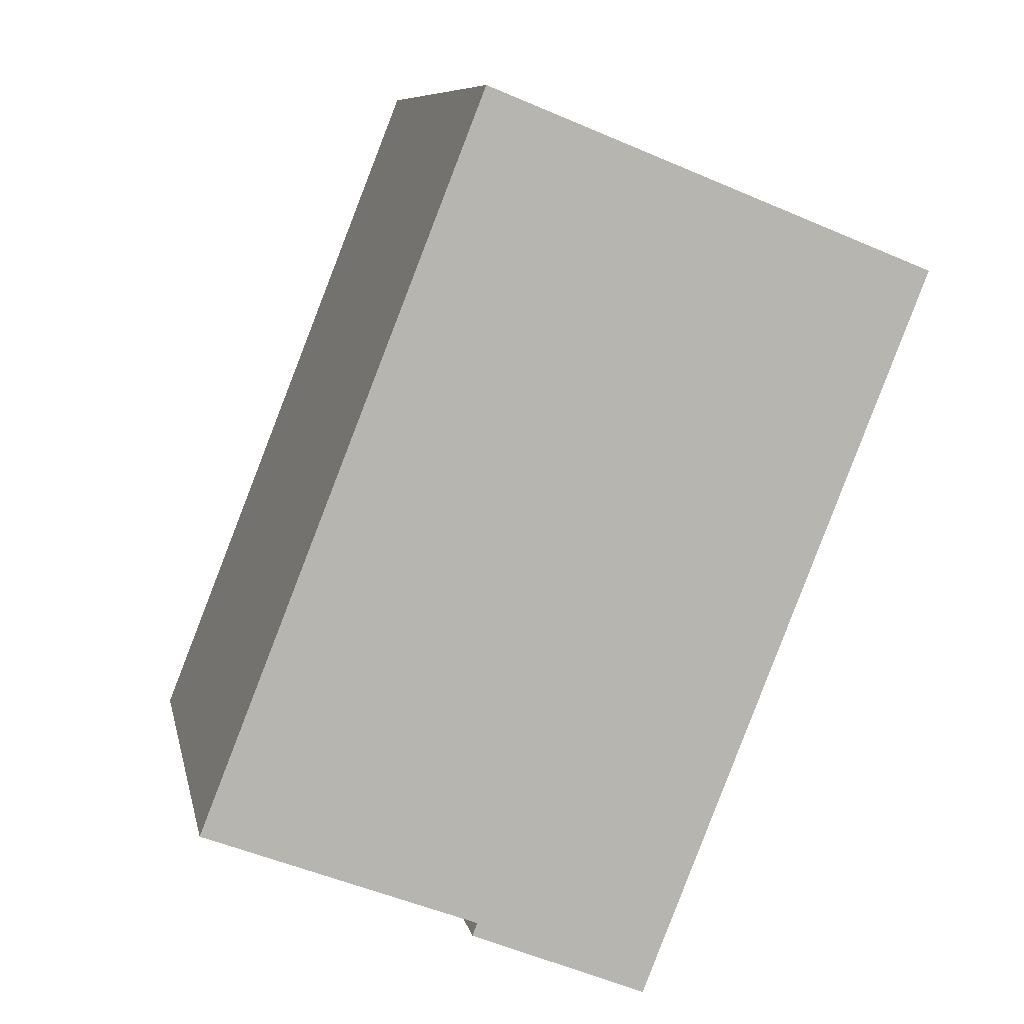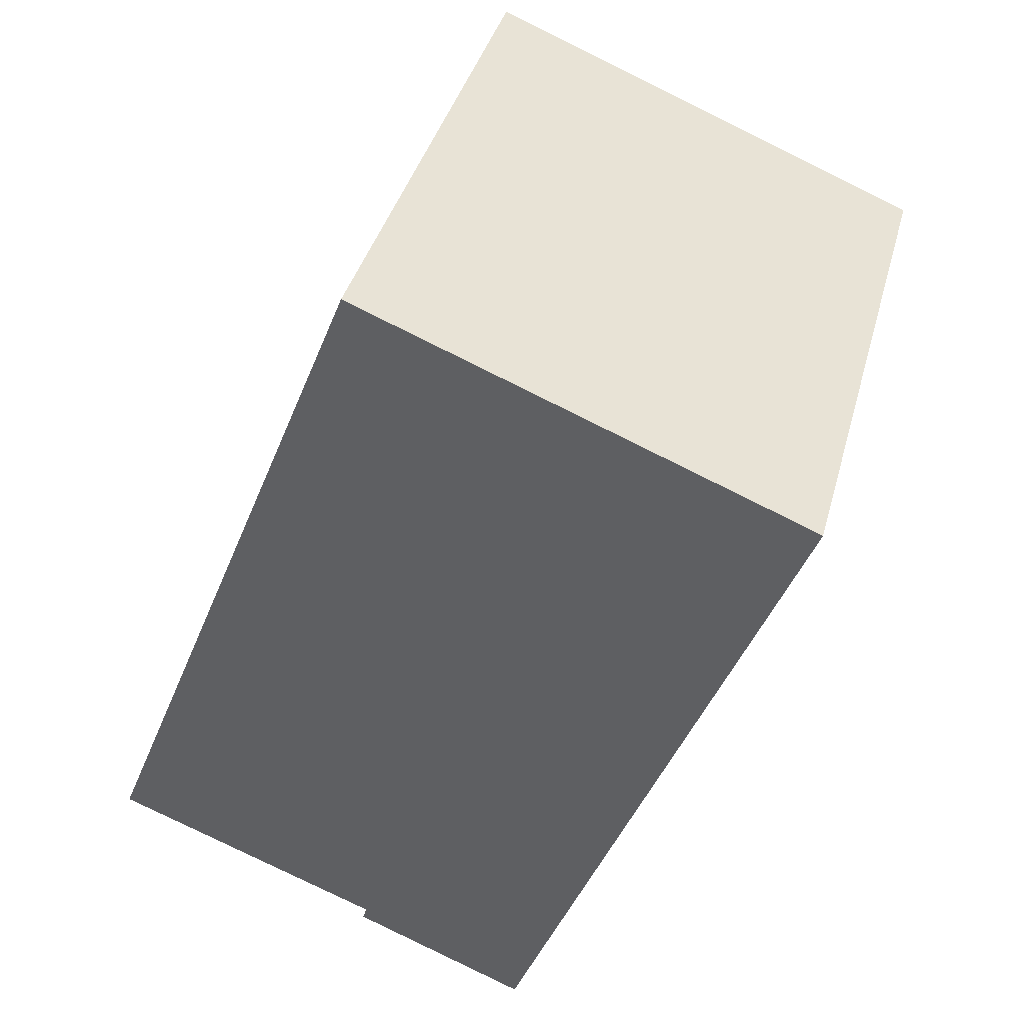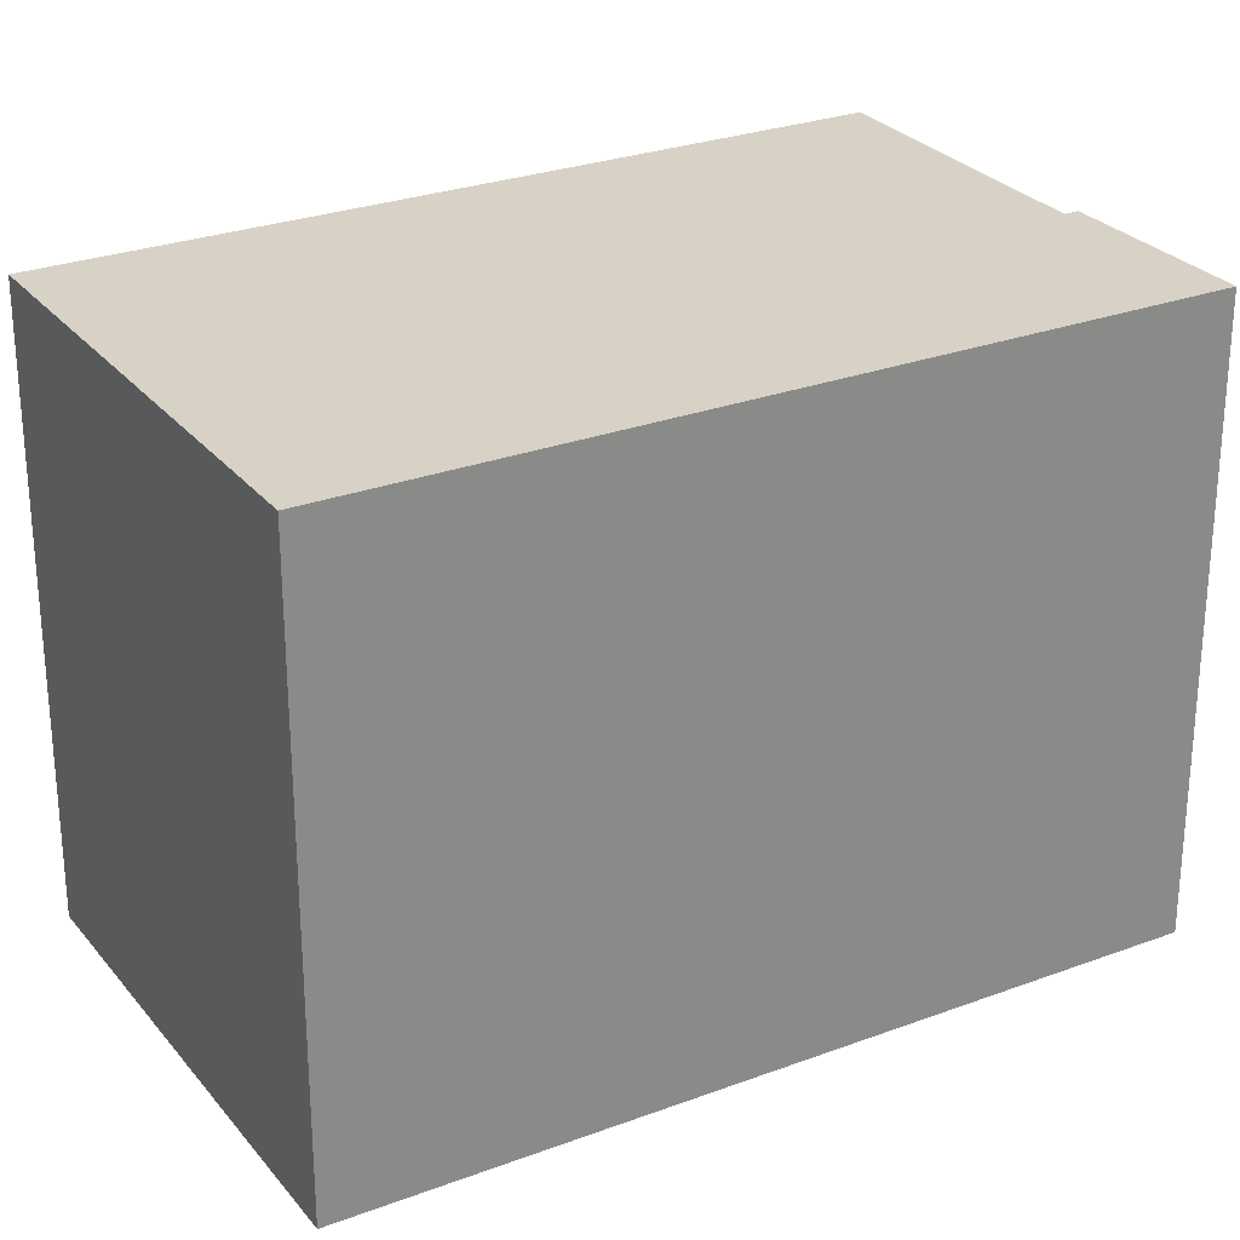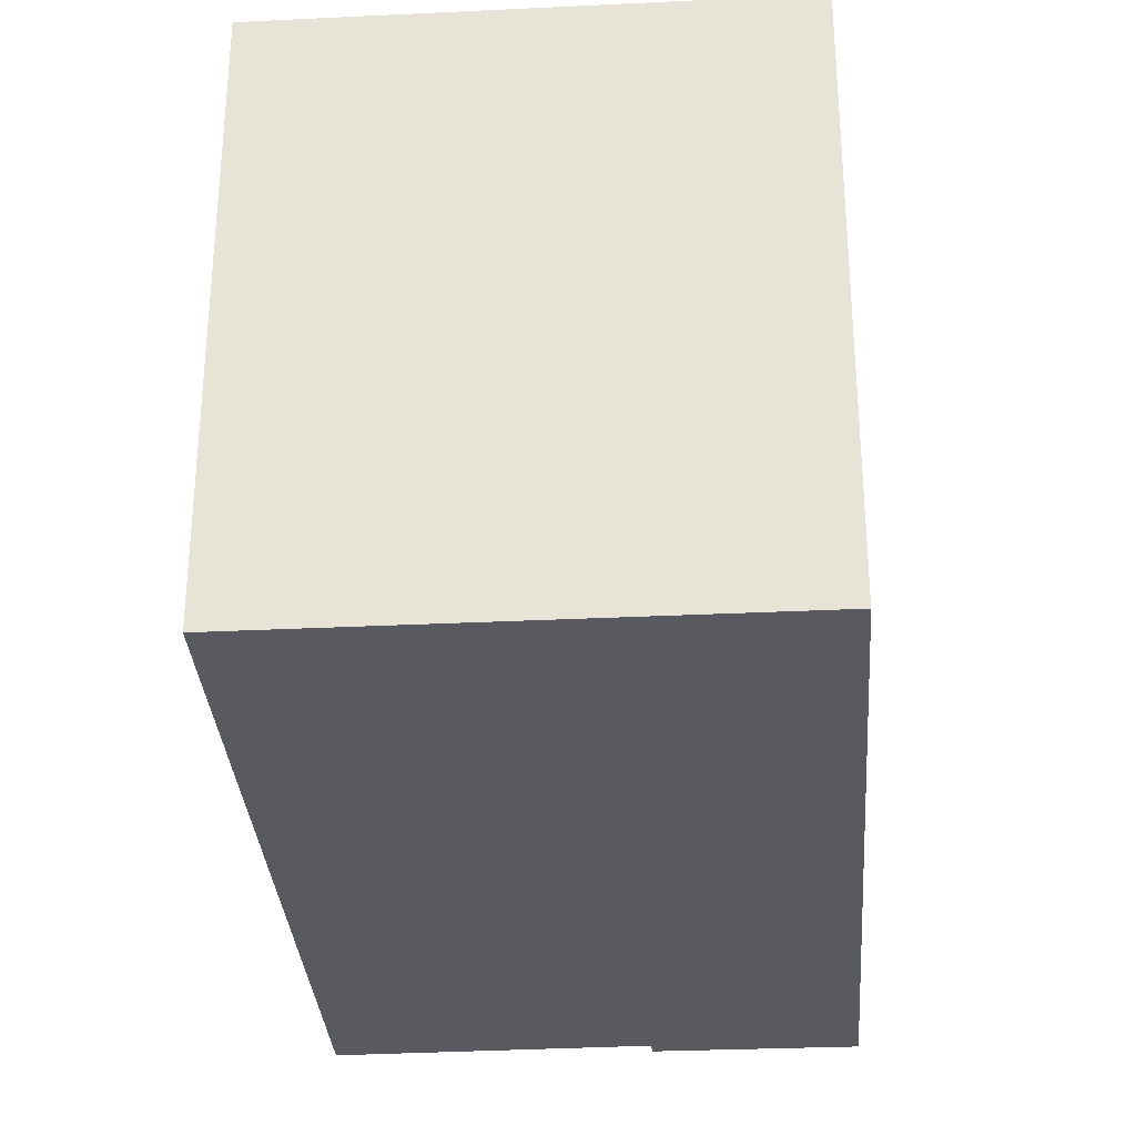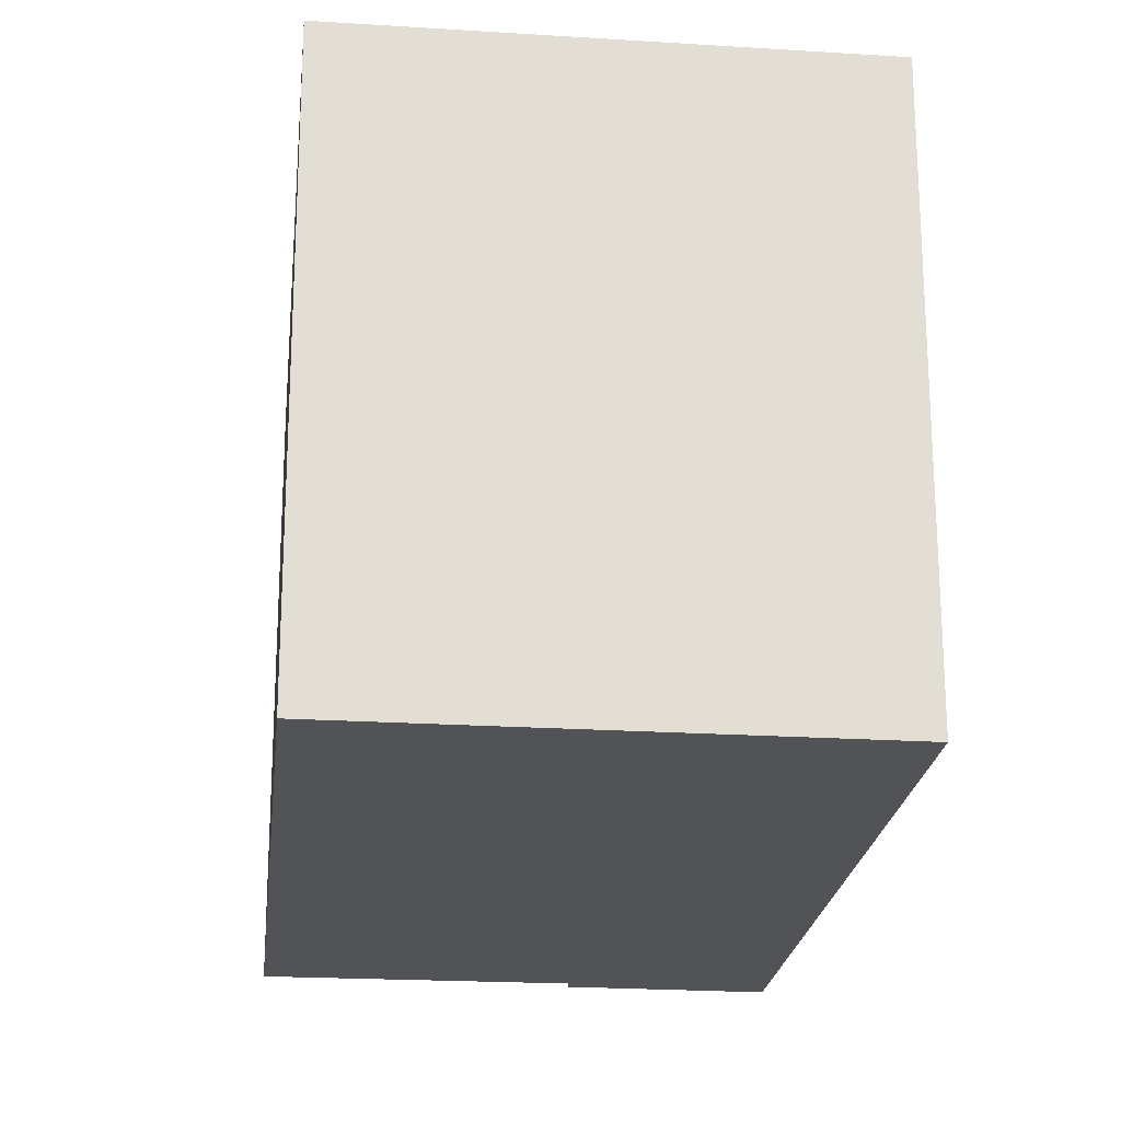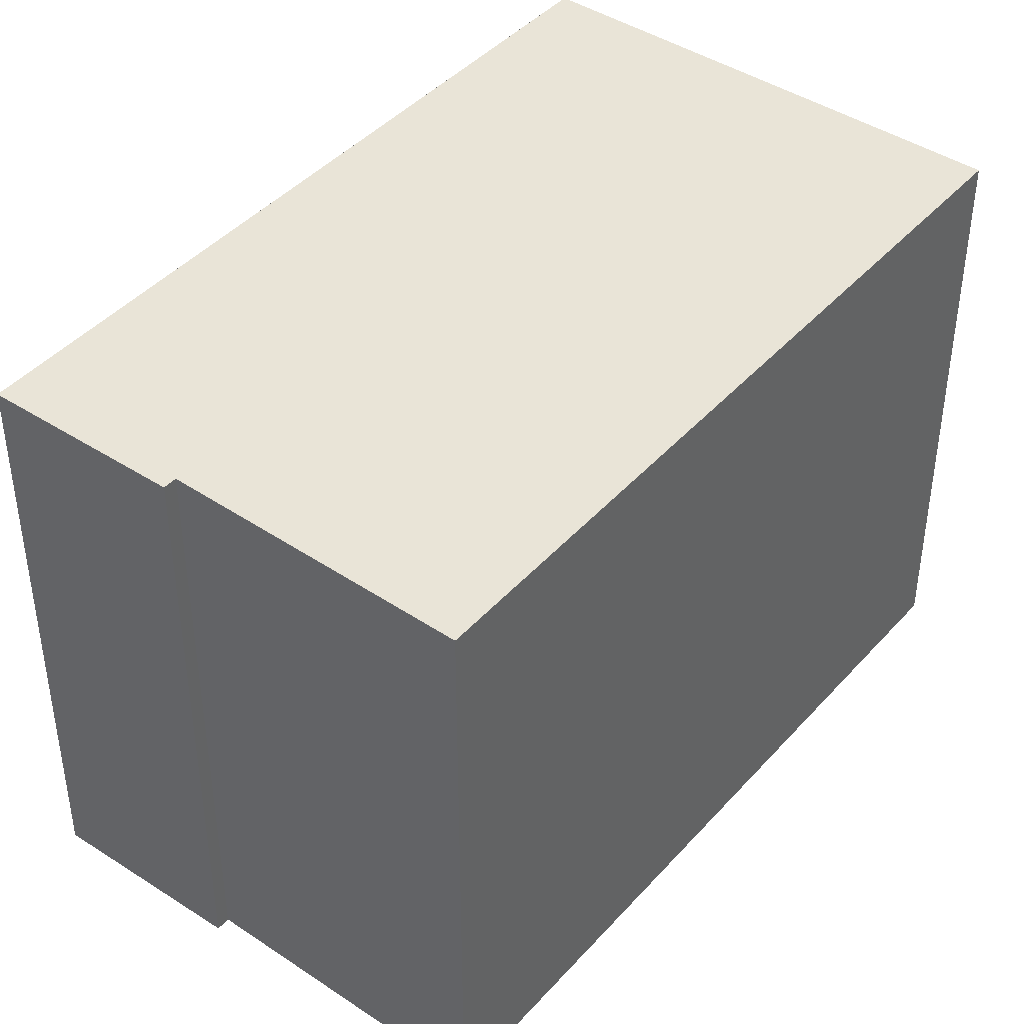
<metadata>
{"format":"obj","ext":"obj","renderer":"f3d","projection":"perspective","resolution":1024,"background":"white","views":[{"elev":8.8,"azim":-11.3,"up":"+Z"},{"elev":39.3,"azim":14.8,"up":"+Z"},{"elev":27.3,"azim":81.5,"up":"+Y"},{"elev":-31.9,"azim":25.7,"up":"+Y"},{"elev":-21.8,"azim":15.4,"up":"+Y"},{"elev":43.1,"azim":-120.3,"up":"+Y"}]}
</metadata>
<code>
v  8.466 18.06 -3.737
v  23.03 18.06 16.87
v  14.02 18.06 -6.01
v  23.09 18.06 17
v  8.623 18.06 -3.338
v  9.211 18.06 22.55
v  0 18.06 1.106e-15
v  8.958 18.06 22.65
v  8.466 2.288e-16 -3.737
v  8.623 2.044e-16 -3.338
v  0 0 0
v  8.958 -1.387e-15 22.65
v  14.02 3.68e-16 -6.01
v  23.09 -1.041e-15 17
v  9.211 -1.381e-15 22.55
v  23.03 -1.033e-15 16.87
g defaultobject
f 1 2 3
f 2 1 4
f 4 1 5
f 4 5 6
f 6 5 7
f 6 7 8
f 9 5 1
f 5 9 10
f 11 8 7
f 8 11 12
f 10 7 5
f 7 10 11
f 13 1 3
f 1 13 9
f 12 6 8
f 6 12 4
f 4 12 14
f 14 12 15
f 14 2 4
f 2 14 3
f 3 14 13
f 13 14 16
f 13 10 9
f 10 12 11
f 12 10 13
f 12 13 16
f 12 16 15
f 15 16 14

</code>
